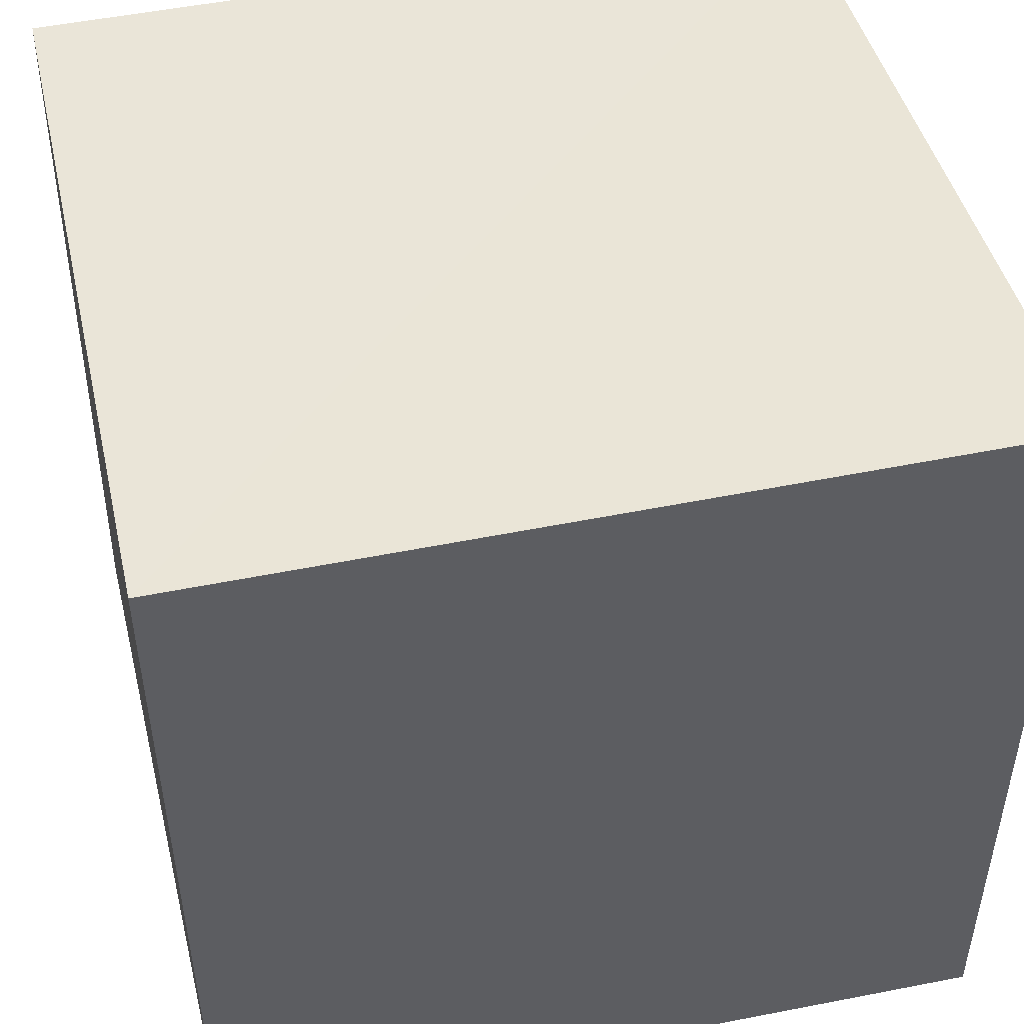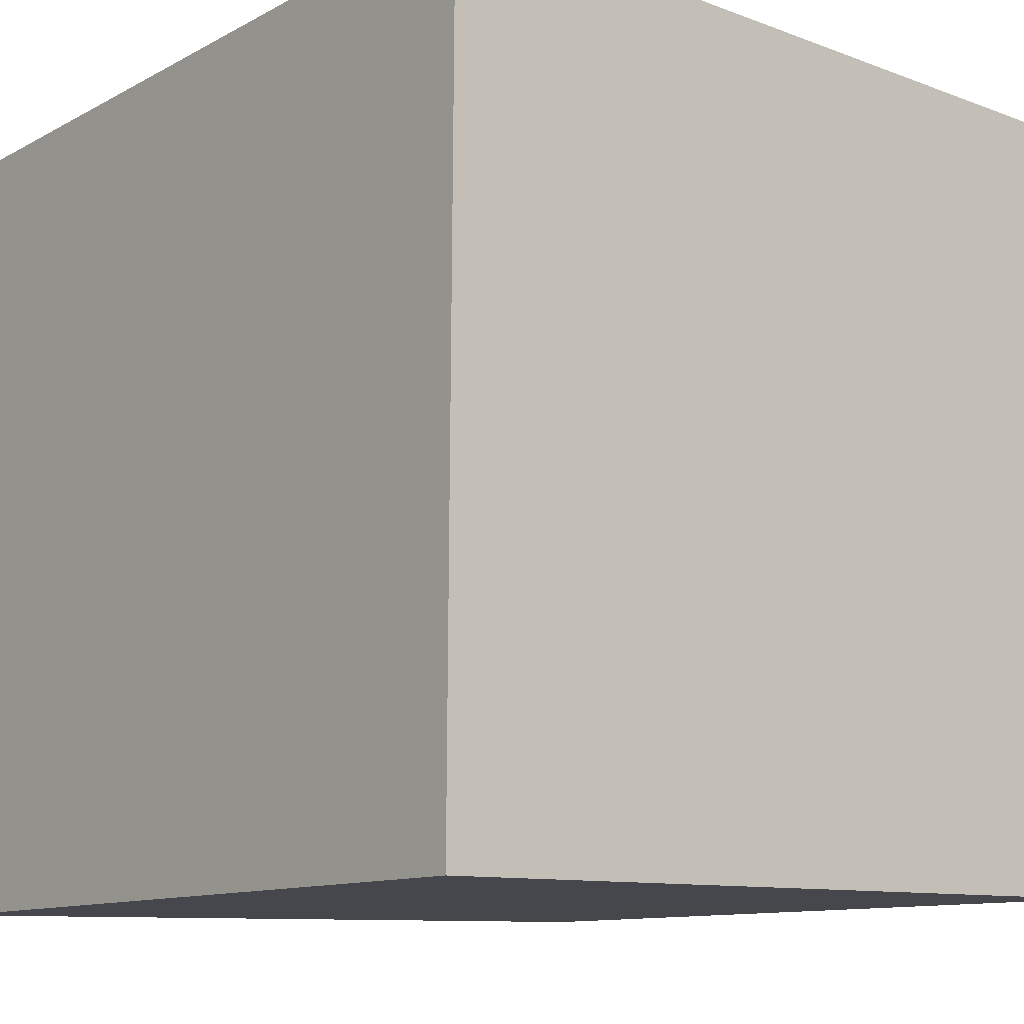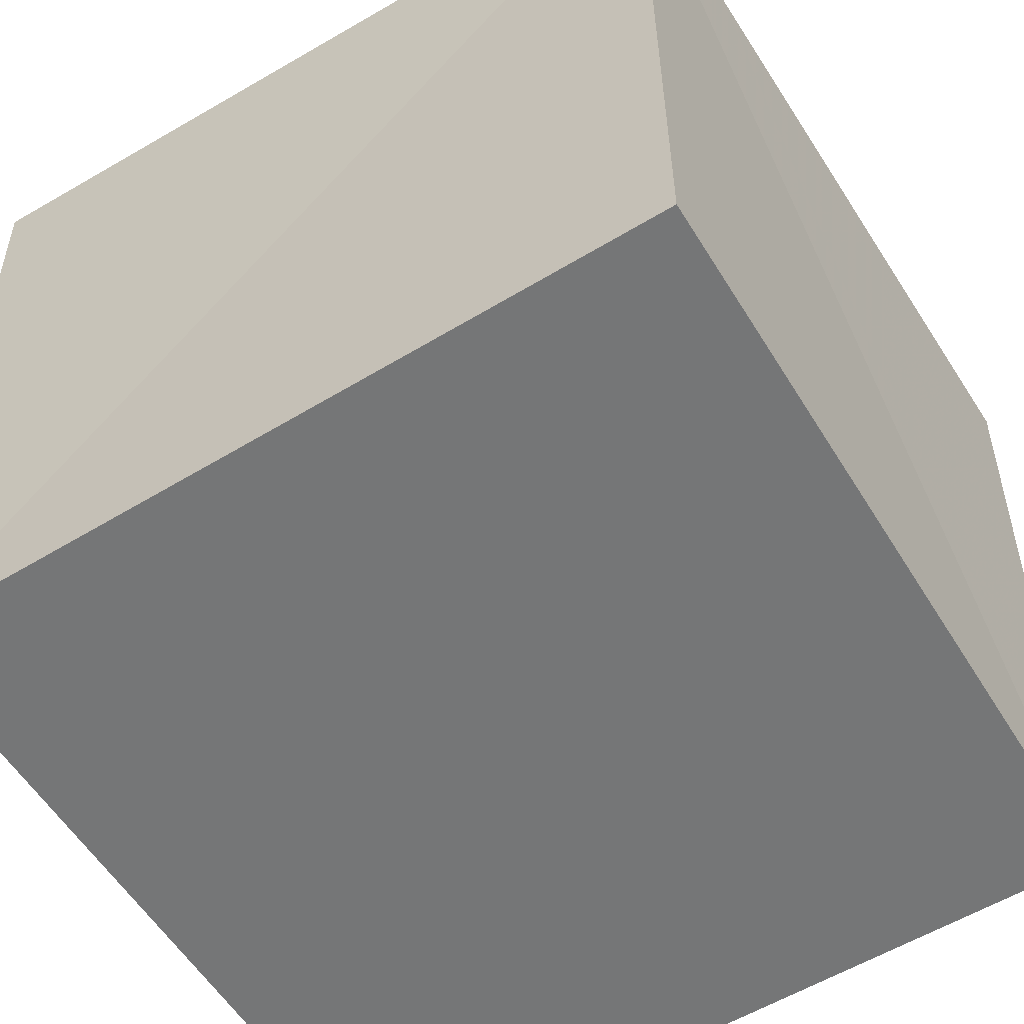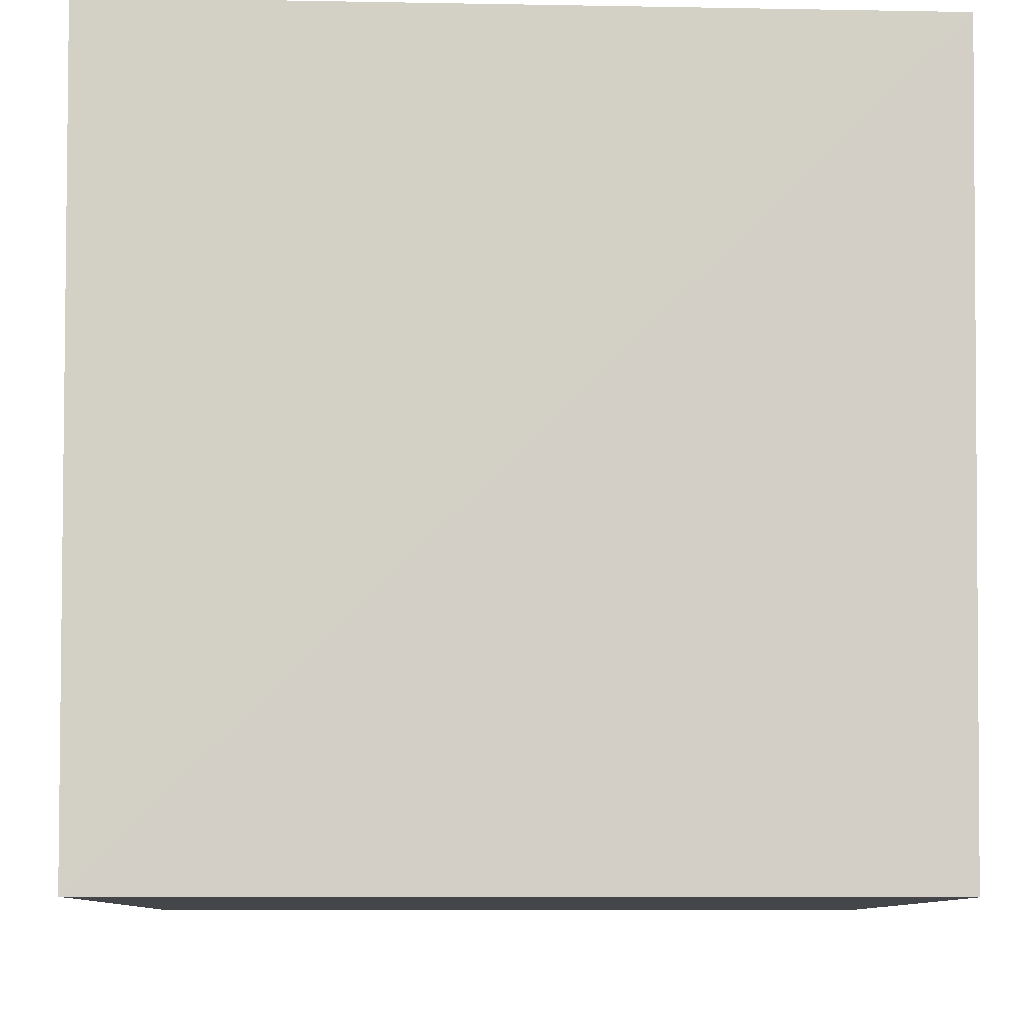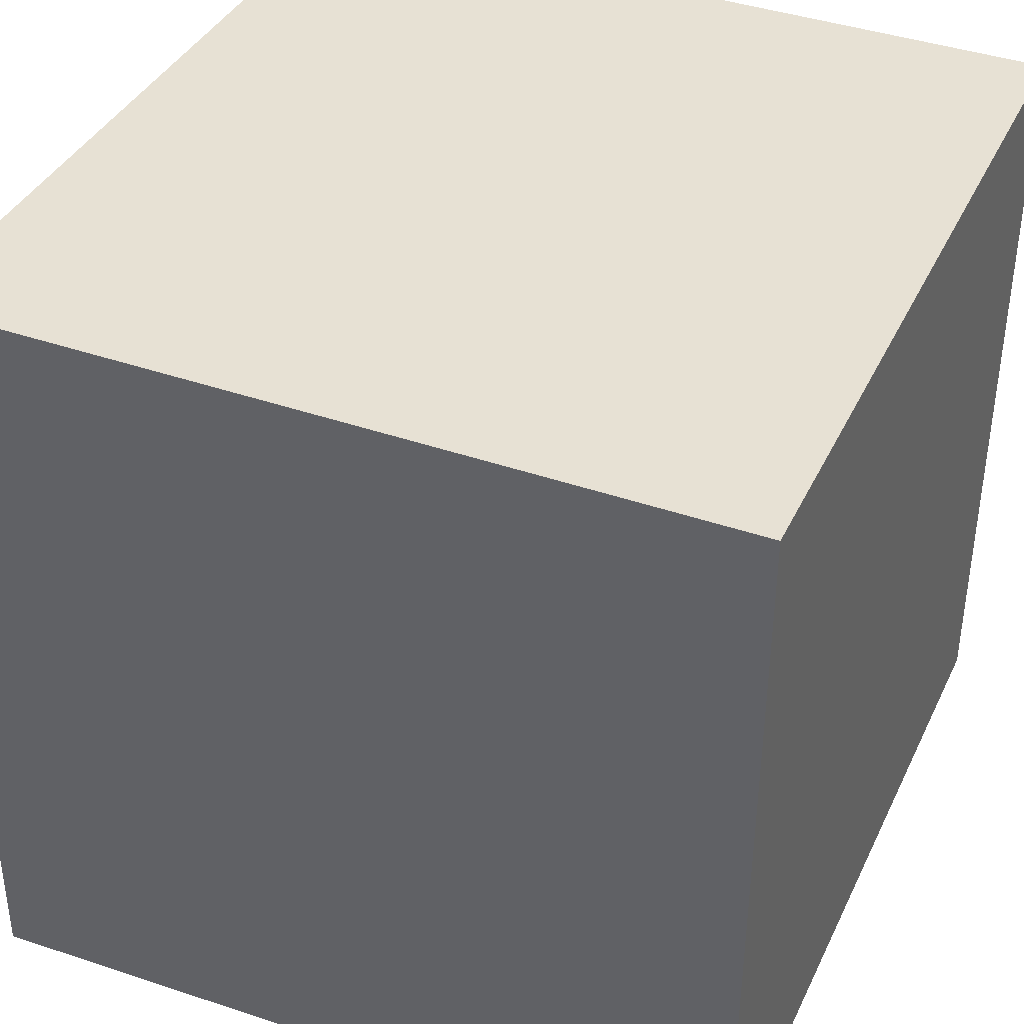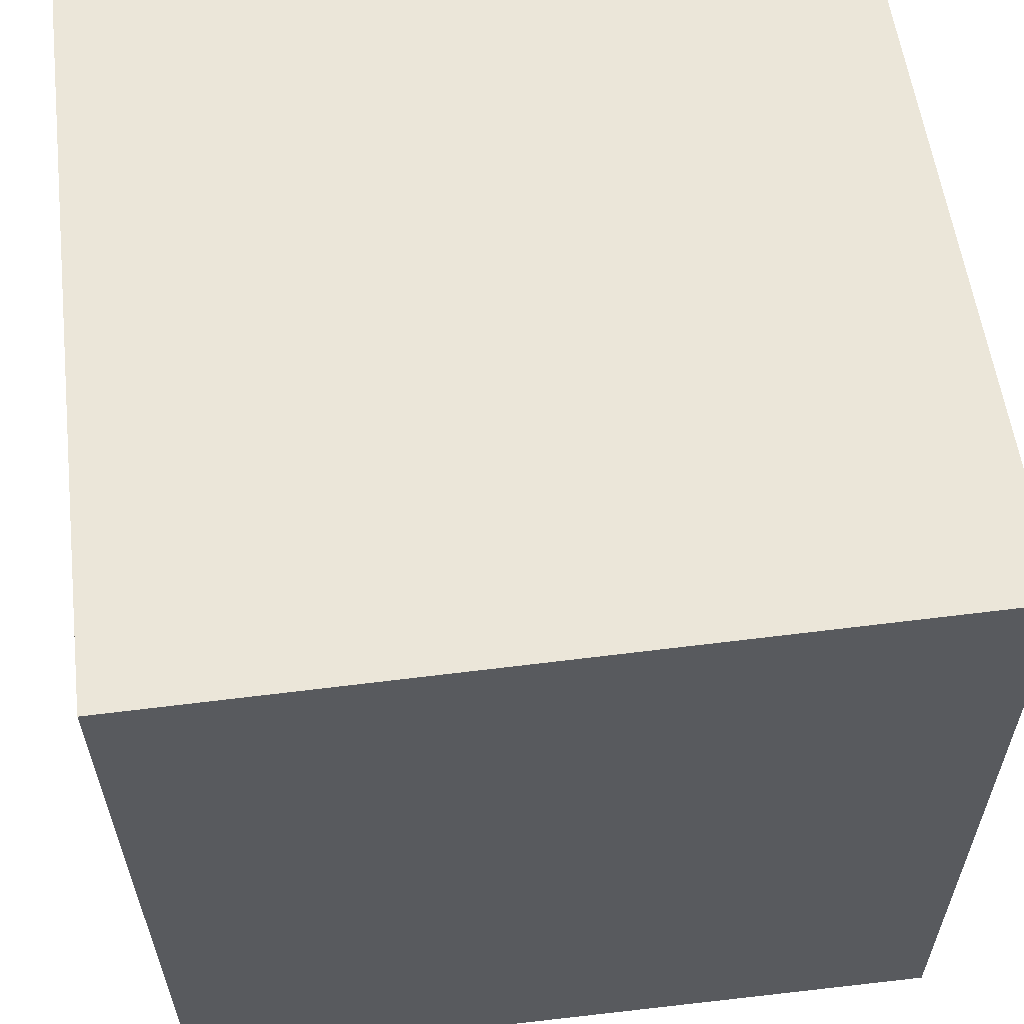
<metadata>
{"format":"obj","ext":"obj","renderer":"f3d","projection":"perspective","resolution":1024,"background":"white","views":[{"elev":45.1,"azim":166.8,"up":"+Y"},{"elev":-11.6,"azim":-129.2,"up":"+Z"},{"elev":-56.7,"azim":31.8,"up":"+Y"},{"elev":-9.4,"azim":-91.4,"up":"+Y"},{"elev":39.3,"azim":-66.3,"up":"+Z"},{"elev":56.8,"azim":172.6,"up":"+Y"}]}
</metadata>
<code>
v  0.002817  0  0.002817
v  0.9926  0  0.01205
v  1.01  0.9924  -0.009143
v  -0.01104  1.001  -0.01104
v  0.01205  0  0.9926
v  1.002  0  1.002
v  1.001  0.9867  1.001
v  -0.009142  0.9924  1.01
f 3 1 2
f 5 7 6
f 1 3 4
f 1 6 2
f 7 5 8
f 2 7 3
f 6 1 5
f 3 8 4
f 7 2 6
f 1 8 5
f 8 3 7
f 8 1 4

</code>
